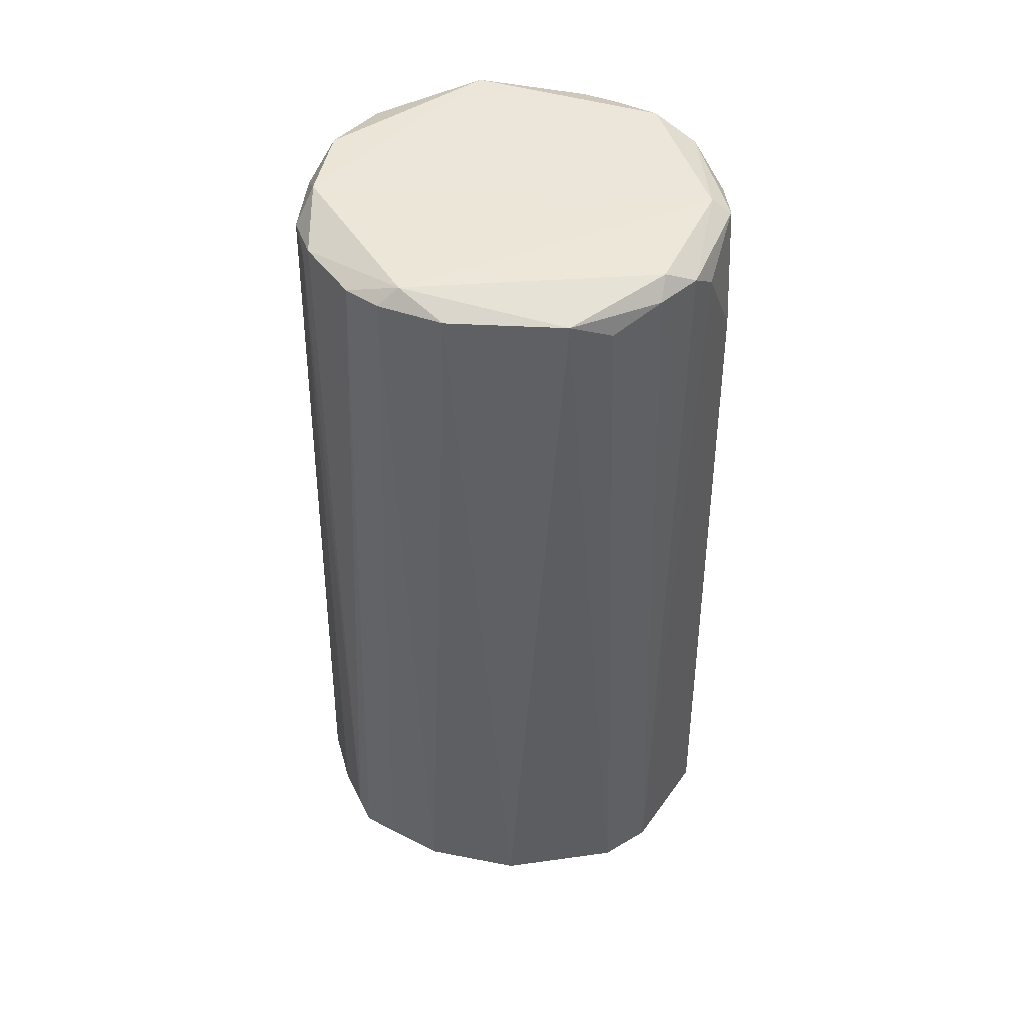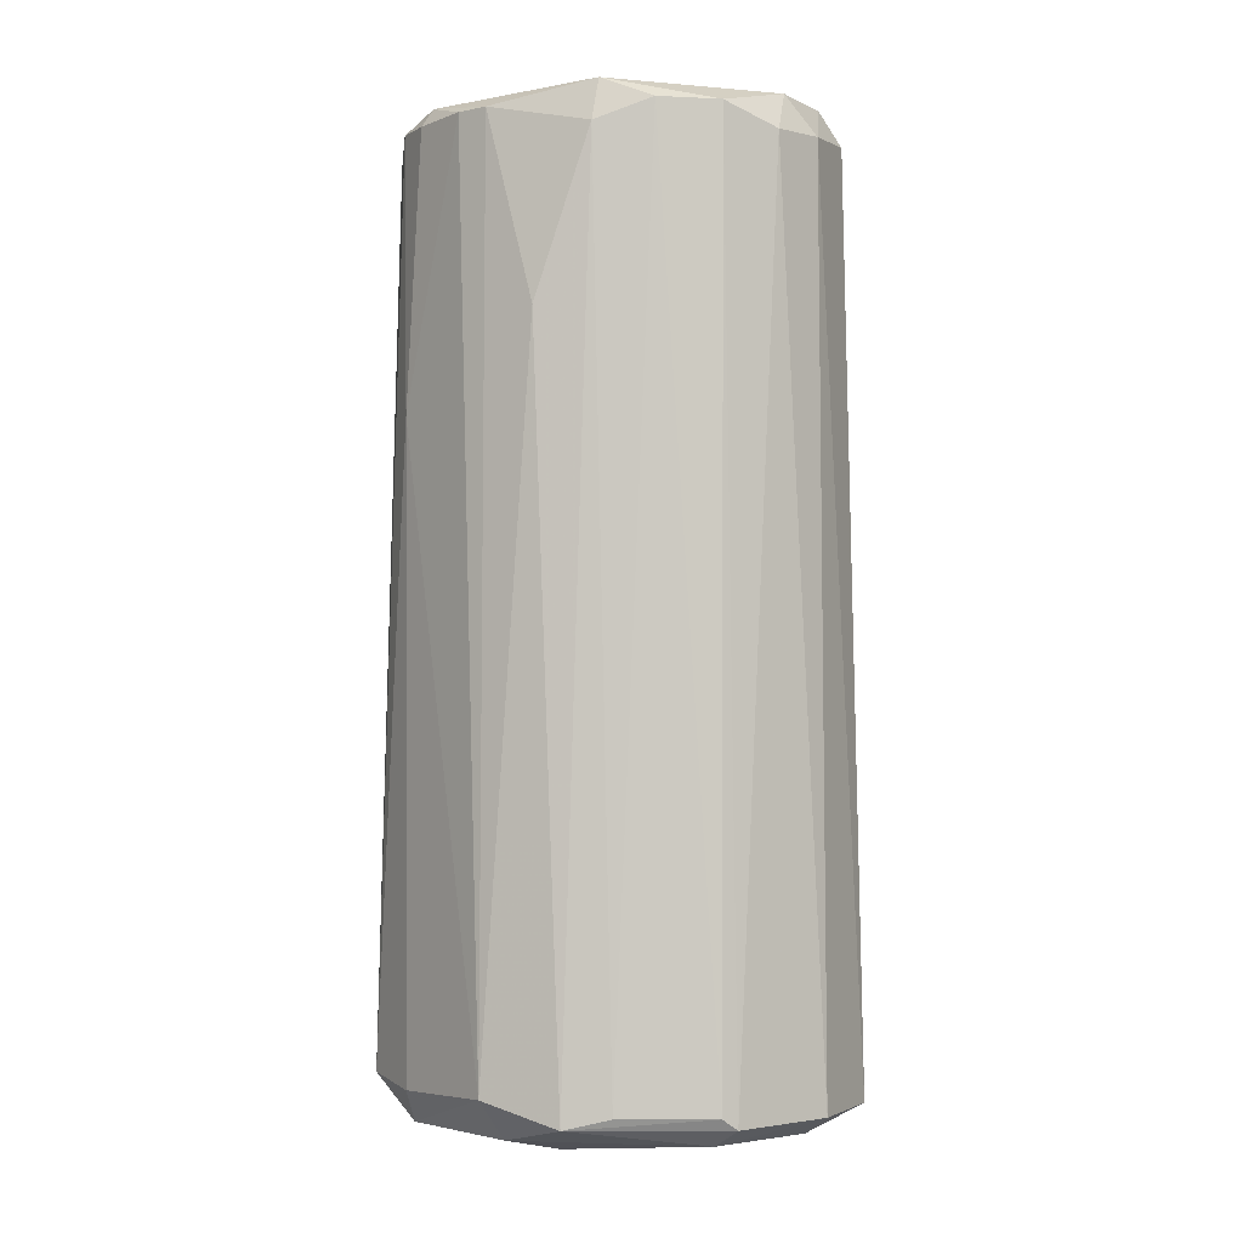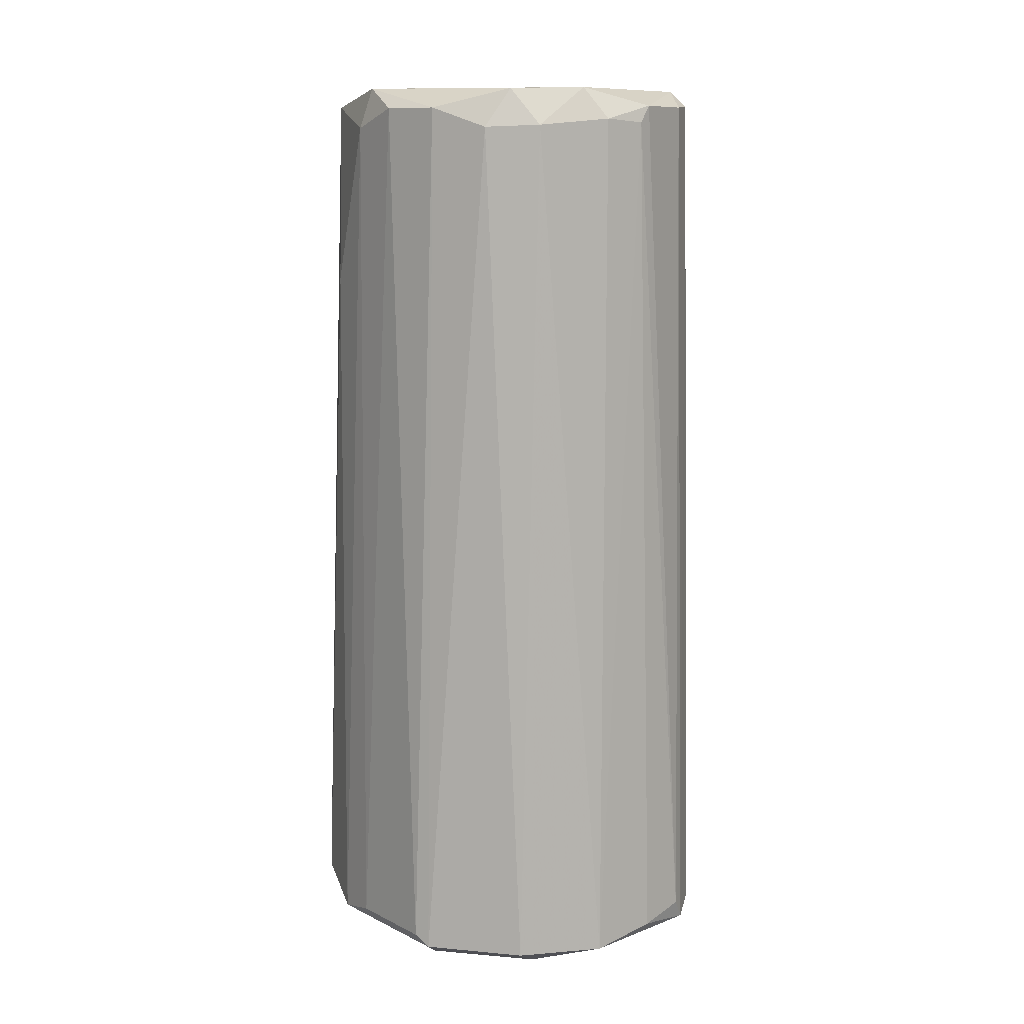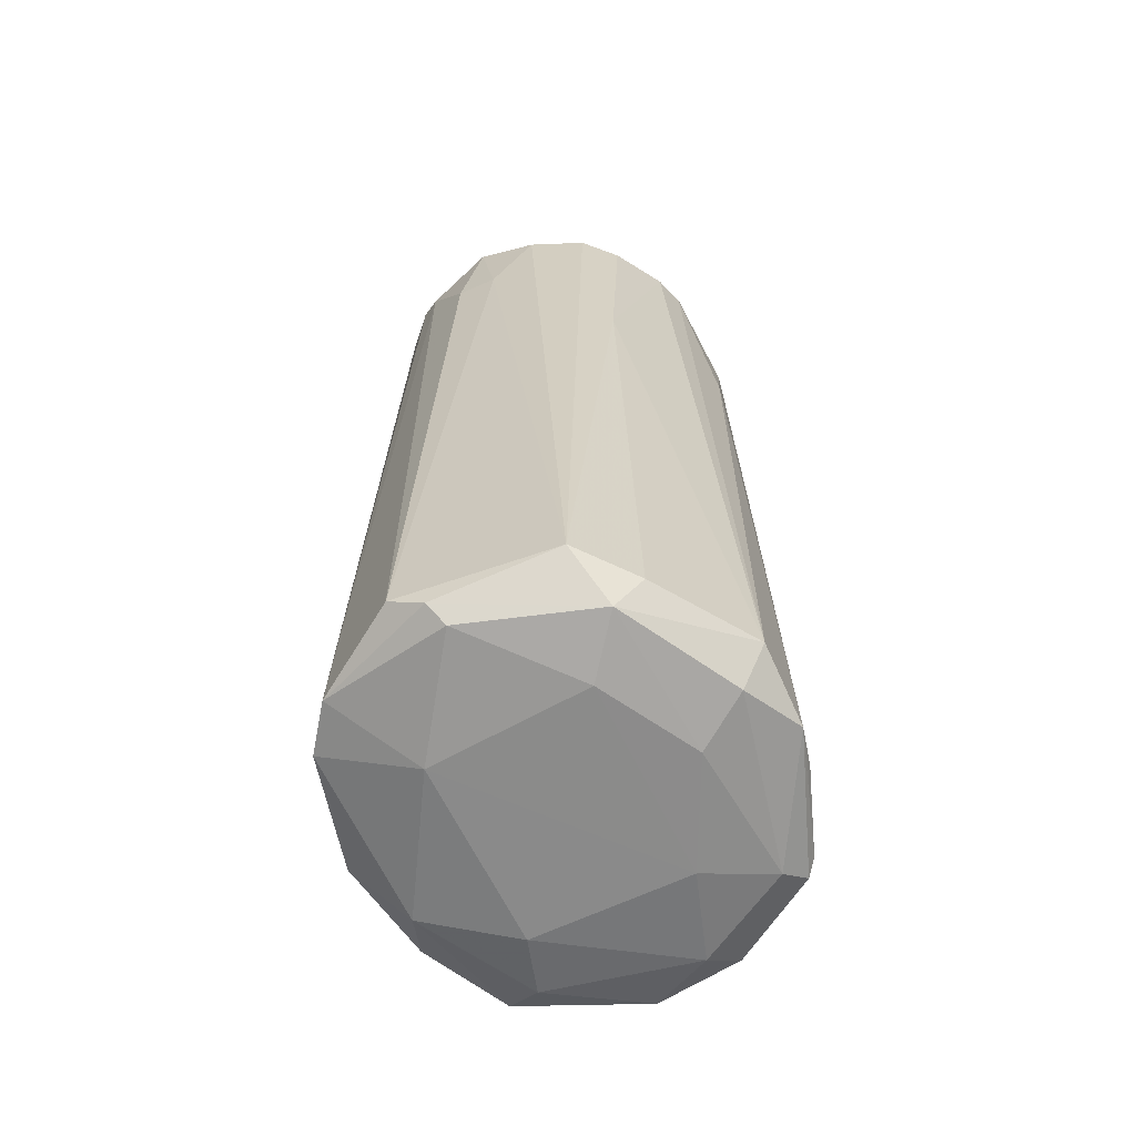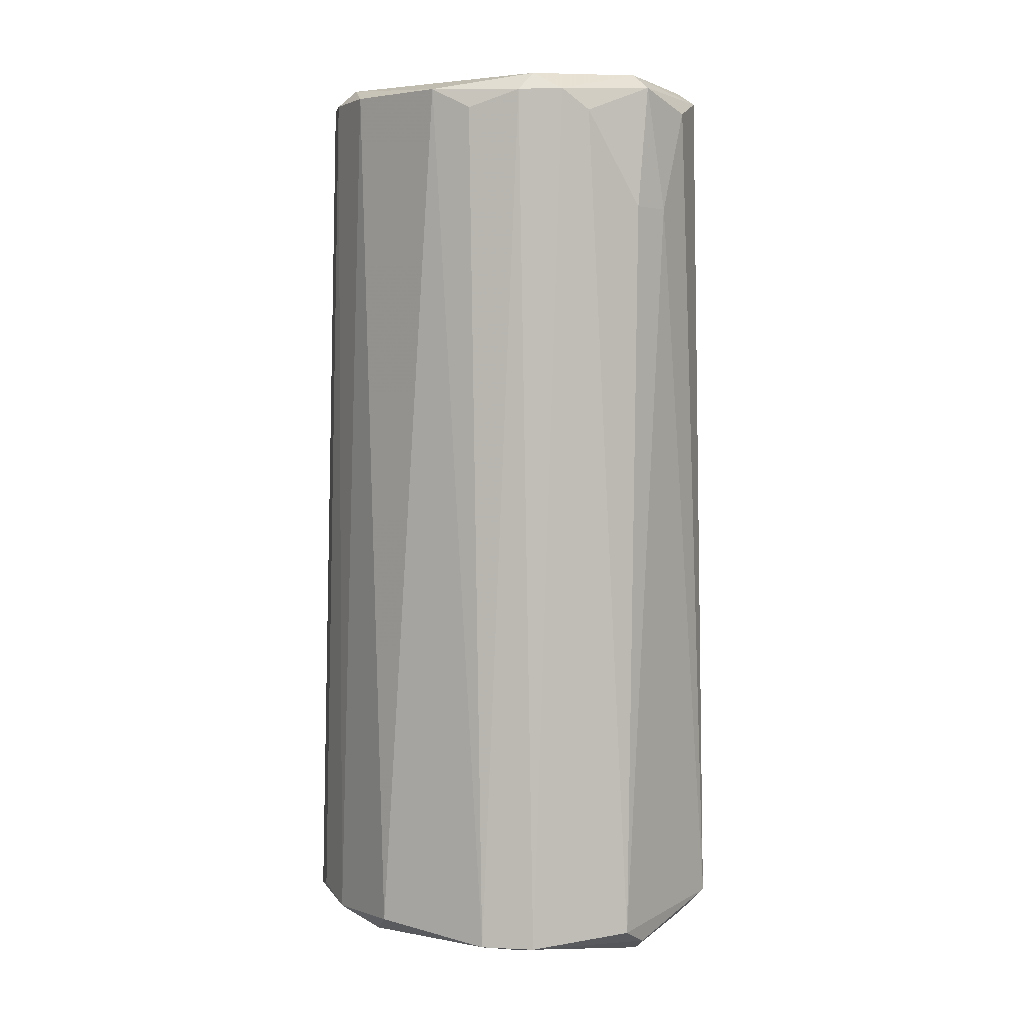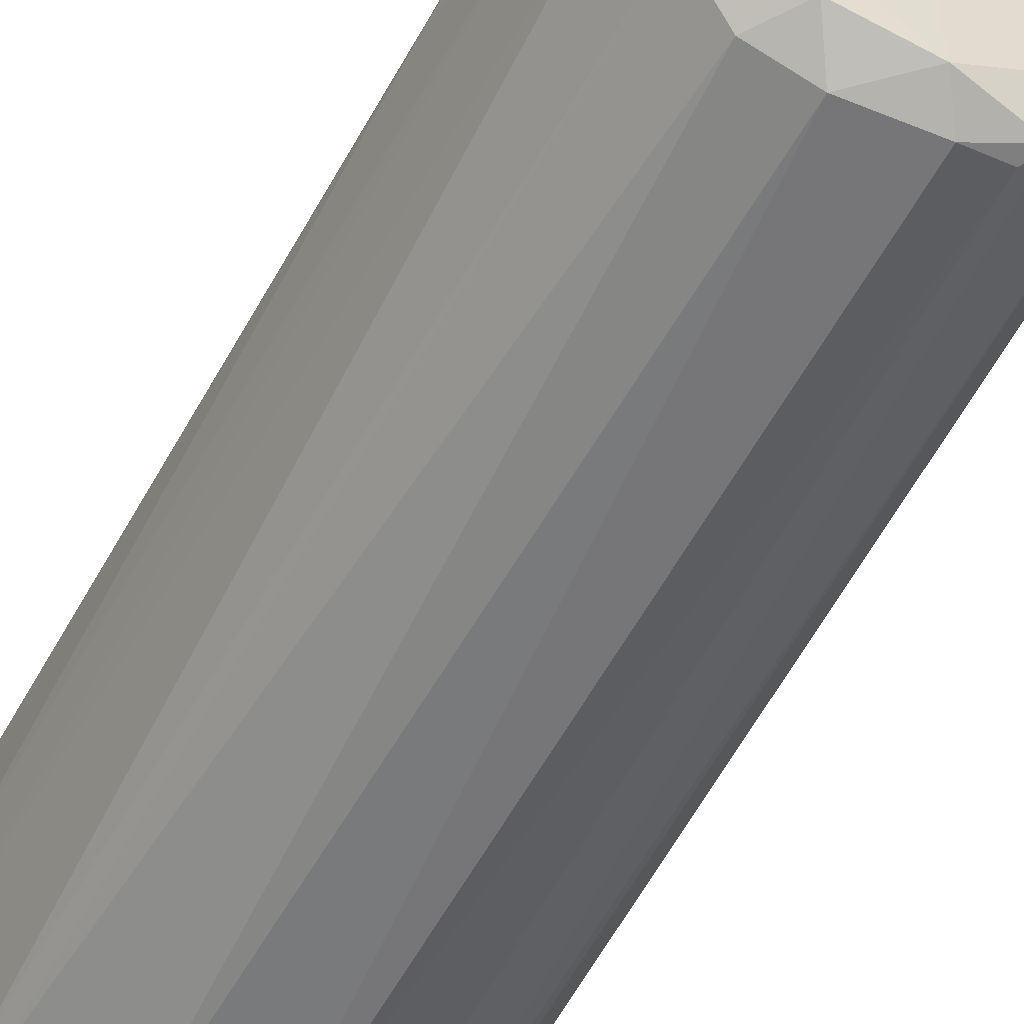
<metadata>
{"format":"obj","ext":"obj","renderer":"f3d","projection":"perspective","resolution":1024,"background":"white","views":[{"elev":48.5,"azim":93.4,"up":"+Z"},{"elev":-2.0,"azim":-69.5,"up":"+Z"},{"elev":11.2,"azim":-19.0,"up":"+Z"},{"elev":-63.7,"azim":-154.3,"up":"+Z"},{"elev":5.6,"azim":135.2,"up":"+Z"},{"elev":-54.7,"azim":-26.9,"up":"+Y"}]}
</metadata>
<code>
v 0.002676 0.04221 0.1041
v 0.005021 0.04882 -0.1024
v -0.04605 0.01144 -0.096
v -0.02996 -0.03334 0.09916
v 0.04025 -0.01249 0.1002
v 0.04664 0.001674 -0.09842
v -0.03001 0.03189 0.09935
v 0.01901 -0.04284 0.09965
v 0.03067 0.03194 0.09954
v 0.03201 -0.03977 -0.1008
v -0.03385 -0.03734 -0.1008
v -0.02165 0.04559 -0.096
v -0.04067 -0.009841 0.09463
v 0.03201 0.03827 -0.1008
v -0.008872 -0.0466 0.09533
v 0.007261 0.04797 0.07331
v -0.02823 0.001613 -0.1079
v 0.0403 0.01336 0.1003
v -0.01124 0.04541 0.09598
v 0.01932 -0.02216 -0.1079
v -0.03945 0.01327 0.09961
v -0.04605 -0.005617 -0.1008
v 0.005168 -0.05198 -0.1008
v 0.03932 0.02851 -0.1008
v -0.01392 -0.04107 0.1034
v 0.03541 -0.0265 0.09975
v 0.04176 -0.02025 -0.1008
v -0.01433 -0.04953 -0.1008
v 0.01249 0.05046 -0.09842
v 0.01858 0.04265 0.095
v 0.01935 0.02067 -0.1081
v -0.02572 0.03473 -0.105
v -0.02024 -0.04183 0.09488
v 0.03344 -0.02206 0.1033
v -0.03775 -0.01025 0.1037
v -0.03629 -0.0349 -0.09842
v 0.007276 -0.04725 0.0967
v -0.0433 0.00153 0.0587
v -0.03191 0.03376 -0.09758
v 0.01981 -0.04709 -0.09842
v -0.009184 -0.04343 -0.1052
v -0.03693 -0.0217 0.09914
v -0.02308 0.03902 0.09967
v -0.002007 0.04777 0.07299
v 0.0382 -0.01022 -0.1051
v -0.02921 0.03557 0.0399
v 0.03063 -0.03341 0.09941
v -0.0436 -0.01538 -0.09842
v -0.02811 0.03003 0.1033
v -0.03712 0.0203 0.09965
v 0.02639 0.03245 0.1035
v 0.03688 -0.03245 -0.09842
v 0.002666 -0.04354 0.1037
v 0.03711 0.02226 0.09569
v 0.00267 0.04449 -0.1057
v 0.002656 0.04659 0.1009
v 0.02957 -0.04221 -0.096
v -0.01637 -0.02217 -0.108
v -0.03041 -0.03147 -0.1048
v -0.01637 0.02305 -0.108
v 0.02372 0.03907 0.09982
v 0.01644 -0.04456 0.09591
v 0.02397 -0.03626 -0.105
v -0.03979 0.008661 -0.1047
f 17 59 64
f 5 6 18
f 14 9 24
f 18 6 24
f 6 5 27
f 5 26 27
f 23 15 28
f 2 12 29
f 14 2 29
f 14 29 30
f 29 16 30
f 14 24 31
f 12 2 32
f 4 11 33
f 15 25 33
f 25 4 33
f 11 28 33
f 28 15 33
f 5 18 34
f 26 5 34
f 21 13 35
f 4 25 35
f 11 4 36
f 22 11 36
f 15 23 37
f 21 3 38
f 13 21 38
f 3 22 38
f 22 13 38
f 12 32 39
f 32 3 39
f 23 10 40
f 23 28 41
f 4 35 42
f 35 13 42
f 36 4 42
f 19 12 43
f 12 19 44
f 29 12 44
f 16 29 44
f 24 6 45
f 6 27 45
f 27 10 45
f 20 31 45
f 31 24 45
f 39 3 46
f 12 39 46
f 7 43 46
f 43 12 46
f 10 26 47
f 34 8 47
f 26 34 47
f 13 22 48
f 22 36 48
f 42 13 48
f 36 42 48
f 35 1 49
f 21 35 49
f 1 43 49
f 43 7 49
f 3 21 50
f 46 3 50
f 7 46 50
f 49 7 50
f 21 49 50
f 18 9 51
f 1 34 51
f 34 18 51
f 26 10 52
f 10 27 52
f 27 26 52
f 25 15 53
f 34 1 53
f 8 34 53
f 1 35 53
f 35 25 53
f 37 8 53
f 15 37 53
f 9 18 54
f 24 9 54
f 18 24 54
f 2 14 55
f 14 31 55
f 32 2 55
f 30 16 56
f 43 1 56
f 19 43 56
f 44 19 56
f 16 44 56
f 40 10 57
f 47 8 57
f 10 47 57
f 31 20 58
f 20 41 58
f 58 41 59
f 11 22 59
f 28 11 59
f 41 28 59
f 17 58 59
f 17 32 60
f 55 31 60
f 32 55 60
f 58 17 60
f 31 58 60
f 9 14 61
f 14 30 61
f 51 9 61
f 1 51 61
f 30 56 61
f 56 1 61
f 8 37 62
f 37 23 62
f 23 40 62
f 57 8 62
f 40 57 62
f 10 23 63
f 41 20 63
f 23 41 63
f 45 10 63
f 20 45 63
f 22 3 64
f 3 32 64
f 32 17 64
f 59 22 64

</code>
